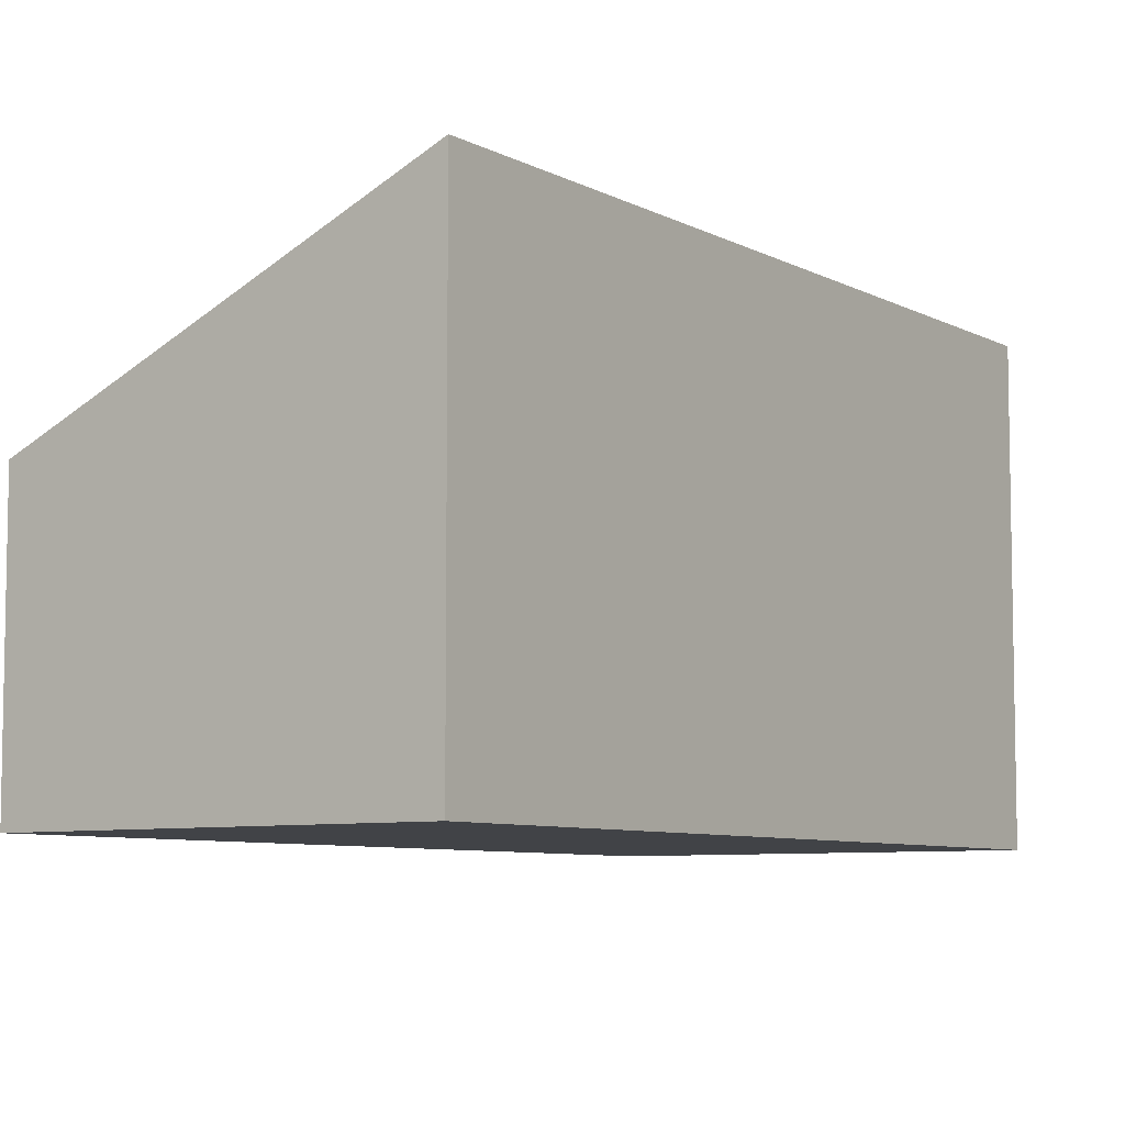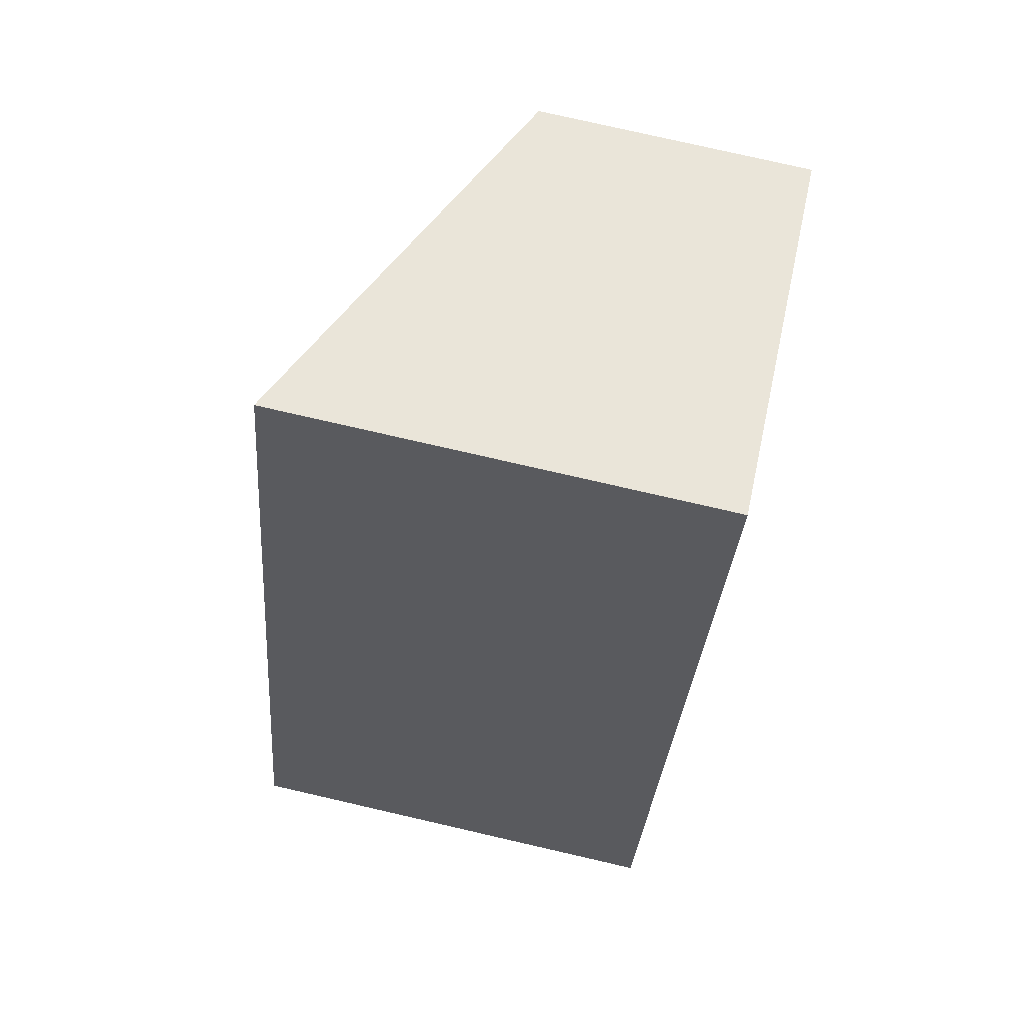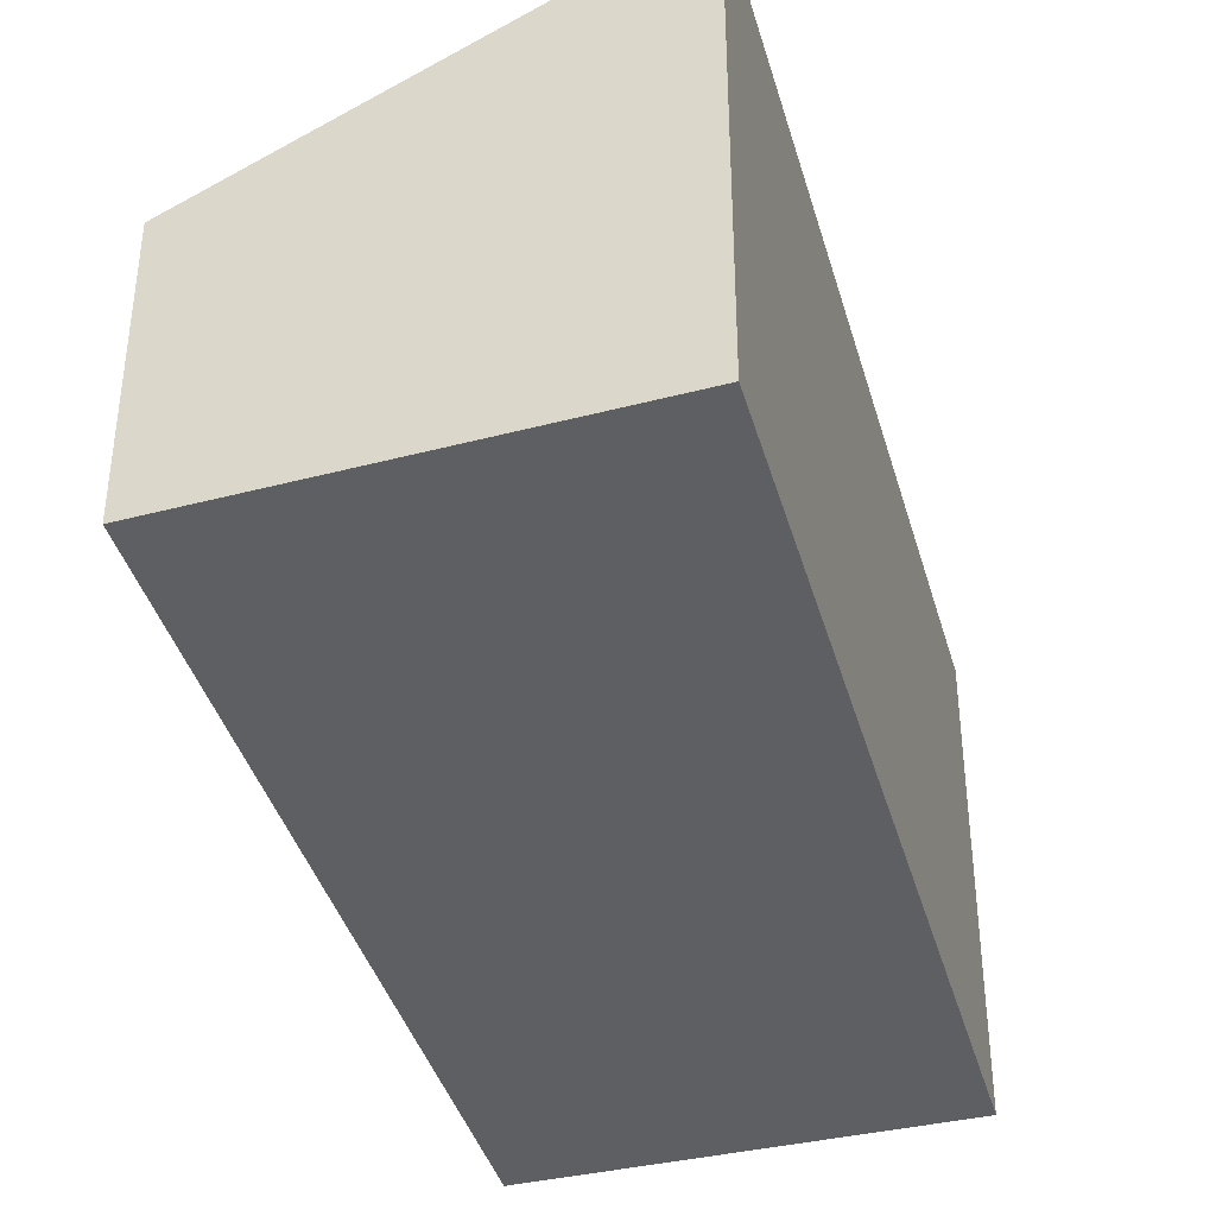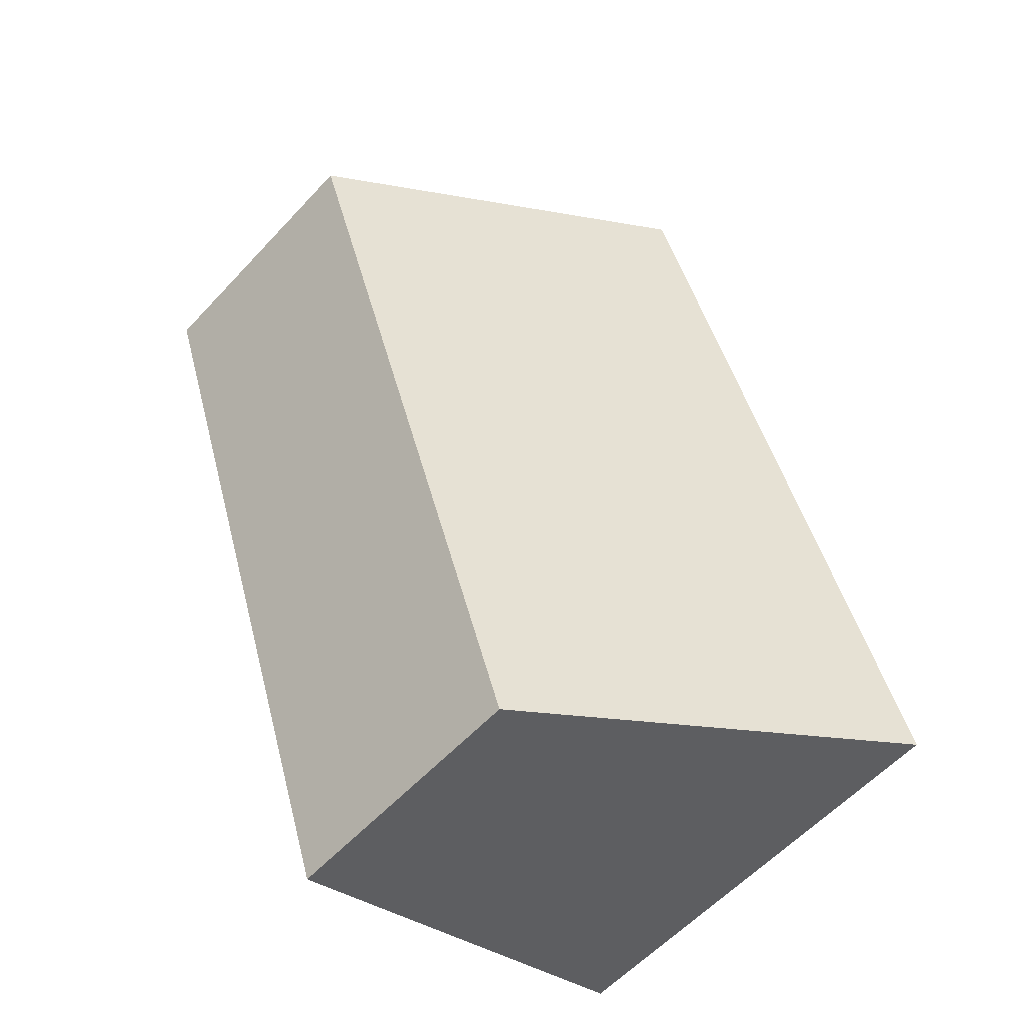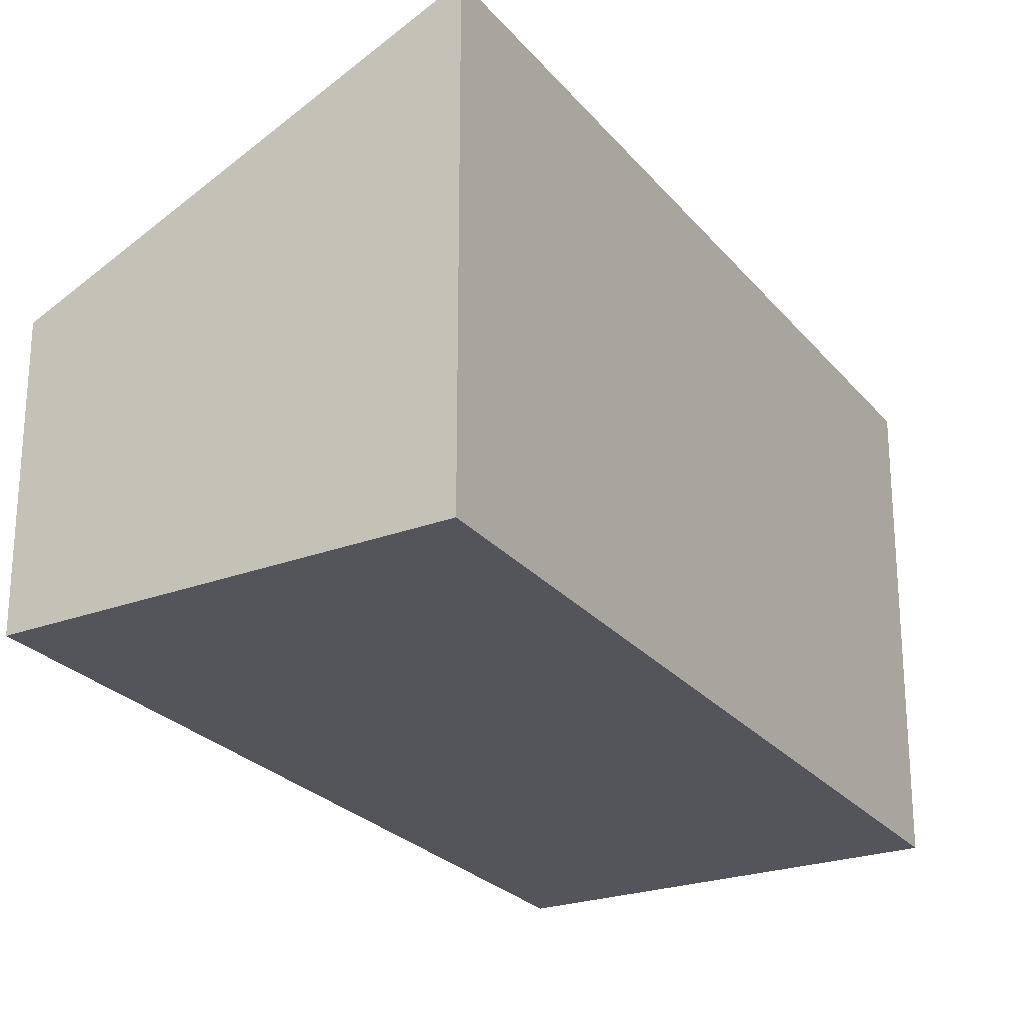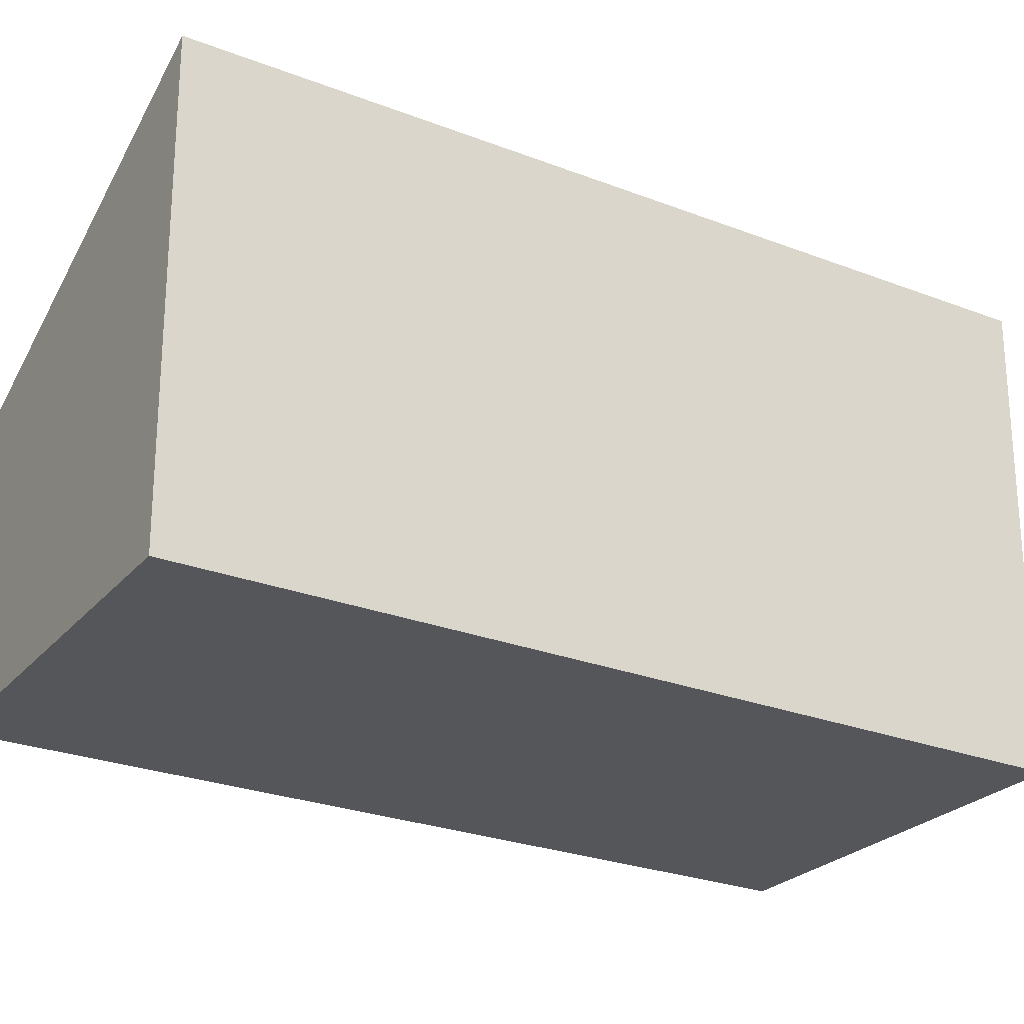
<metadata>
{"format":"obj","ext":"obj","renderer":"f3d","projection":"perspective","resolution":1024,"background":"white","views":[{"elev":-7.1,"azim":-126.8,"up":"+Y"},{"elev":78.3,"azim":-77.1,"up":"+Z"},{"elev":-40.3,"azim":-145.1,"up":"+Y"},{"elev":-58.5,"azim":137.6,"up":"+Z"},{"elev":-24.9,"azim":-131.2,"up":"+Y"},{"elev":-25.4,"azim":-102.9,"up":"+Y"}]}
</metadata>
<code>
v  5.275 3.672 -1.609
v  3.818 6.068 10.85
v  8.973 3.696 9.06
v  0 6.068 3.716e-16
v  8.973 -5.548e-16 9.06
v  5.275 9.852e-17 -1.609
v  0 0 0
v  3.818 -6.642e-16 10.85
g defaultobject
f 1 2 3
f 2 1 4
f 5 1 3
f 1 5 6
f 1 7 4
f 7 1 6
f 7 2 4
f 2 7 8
f 8 3 2
f 3 8 5
f 5 7 6
f 7 5 8

</code>
